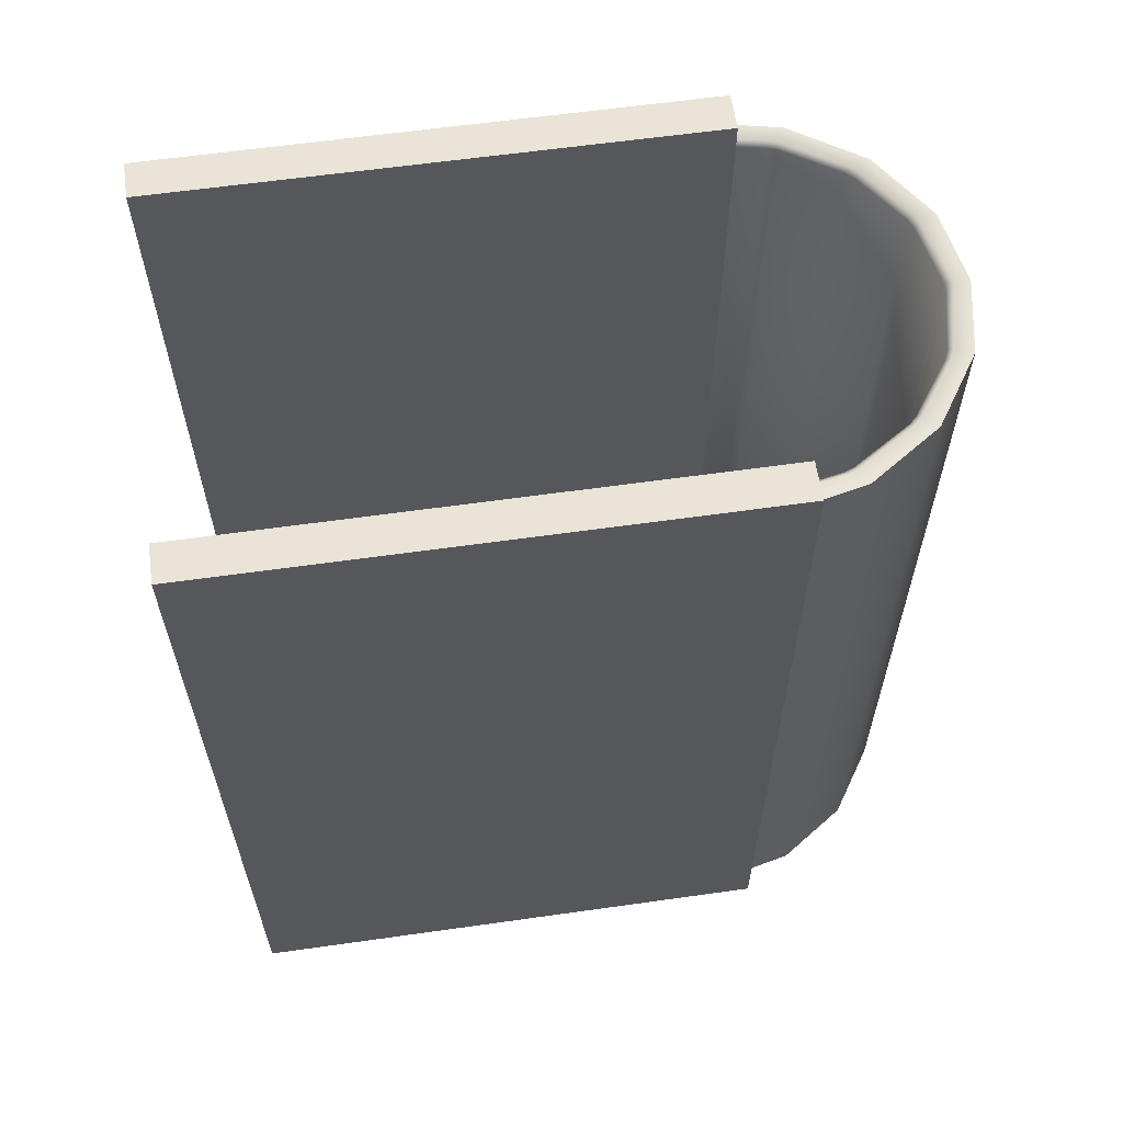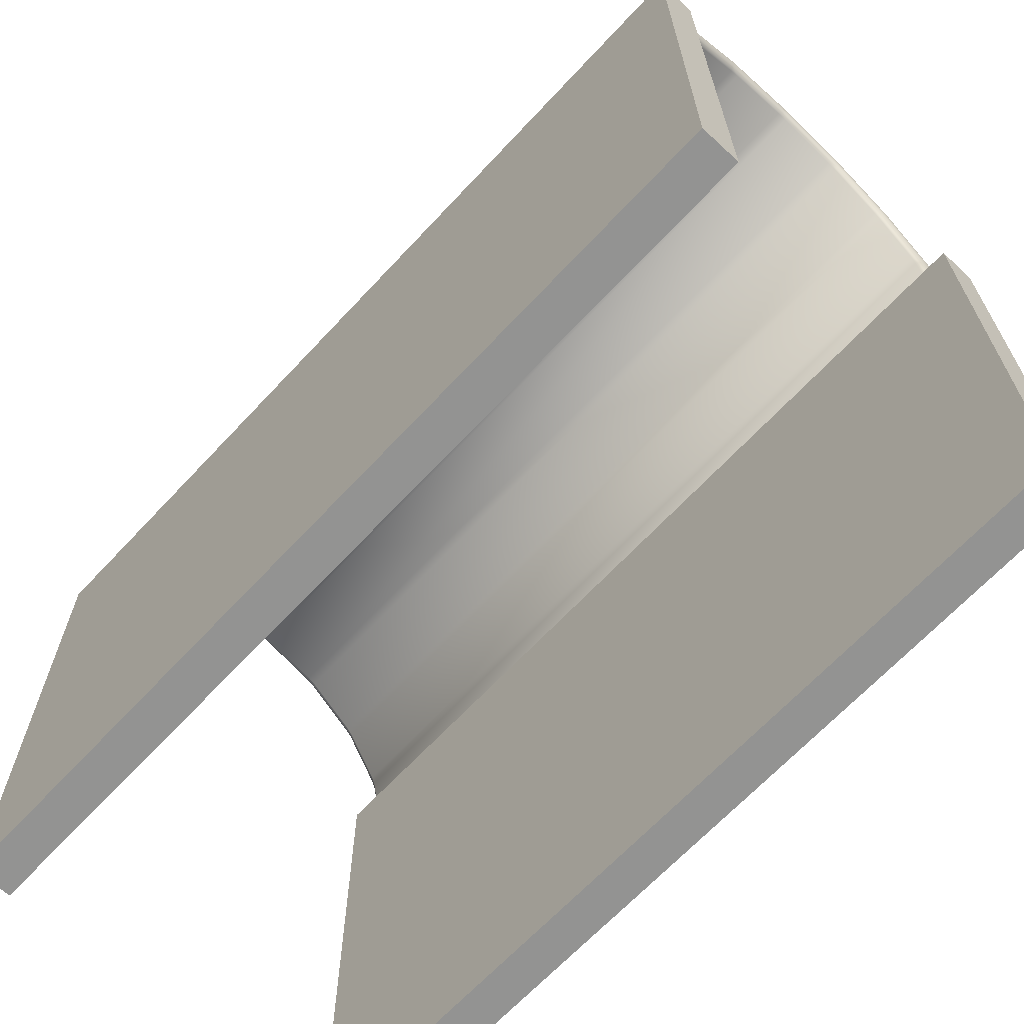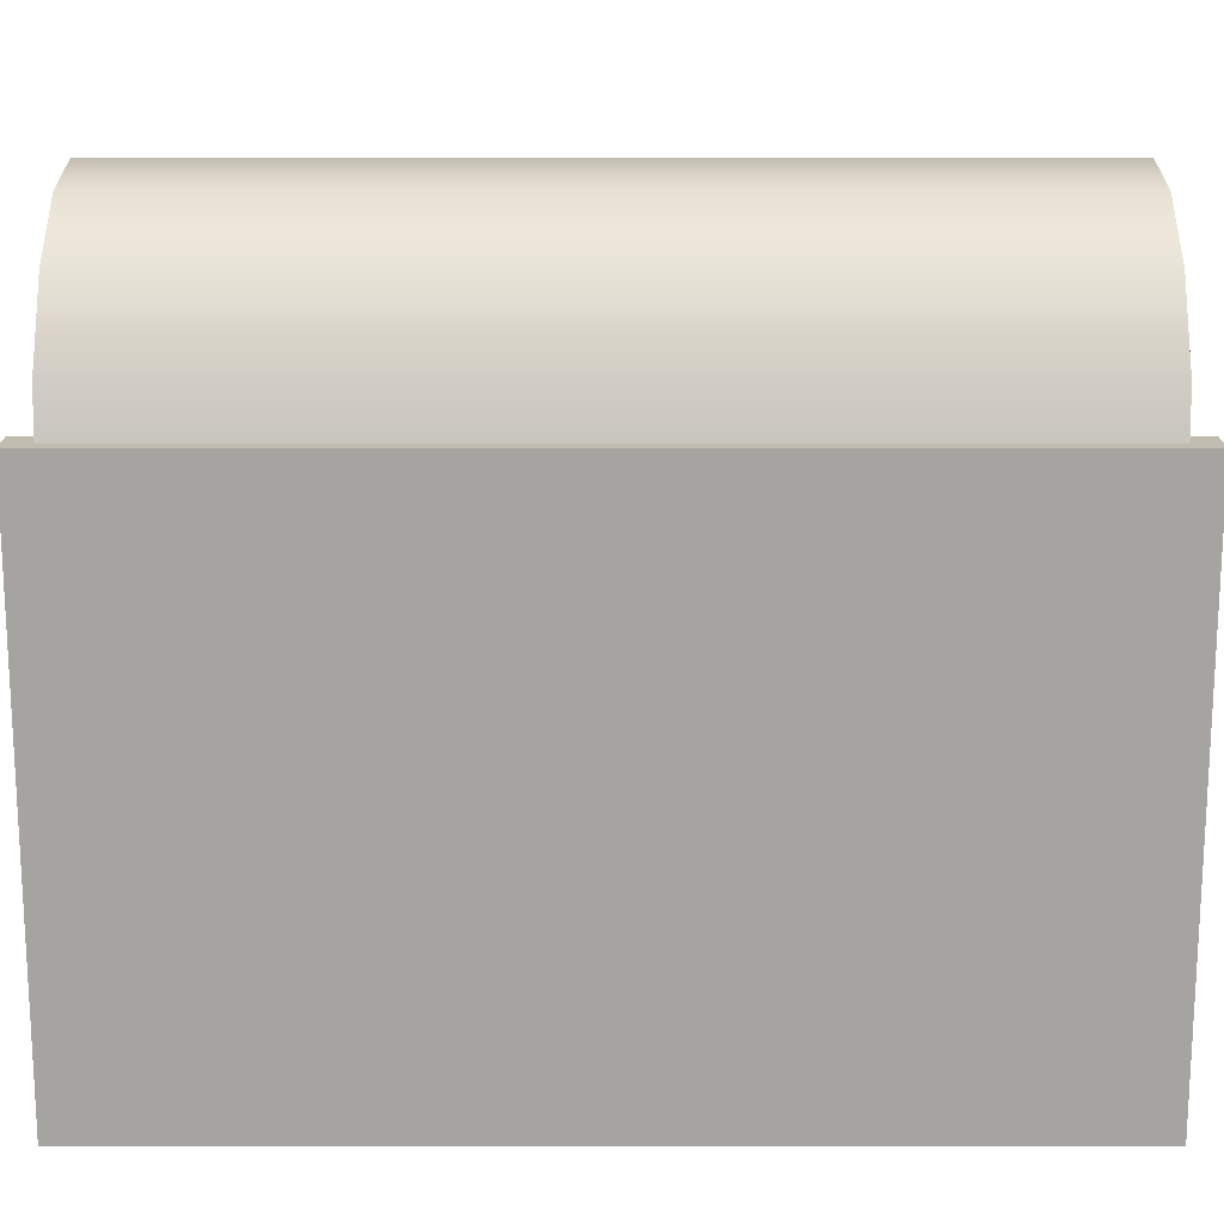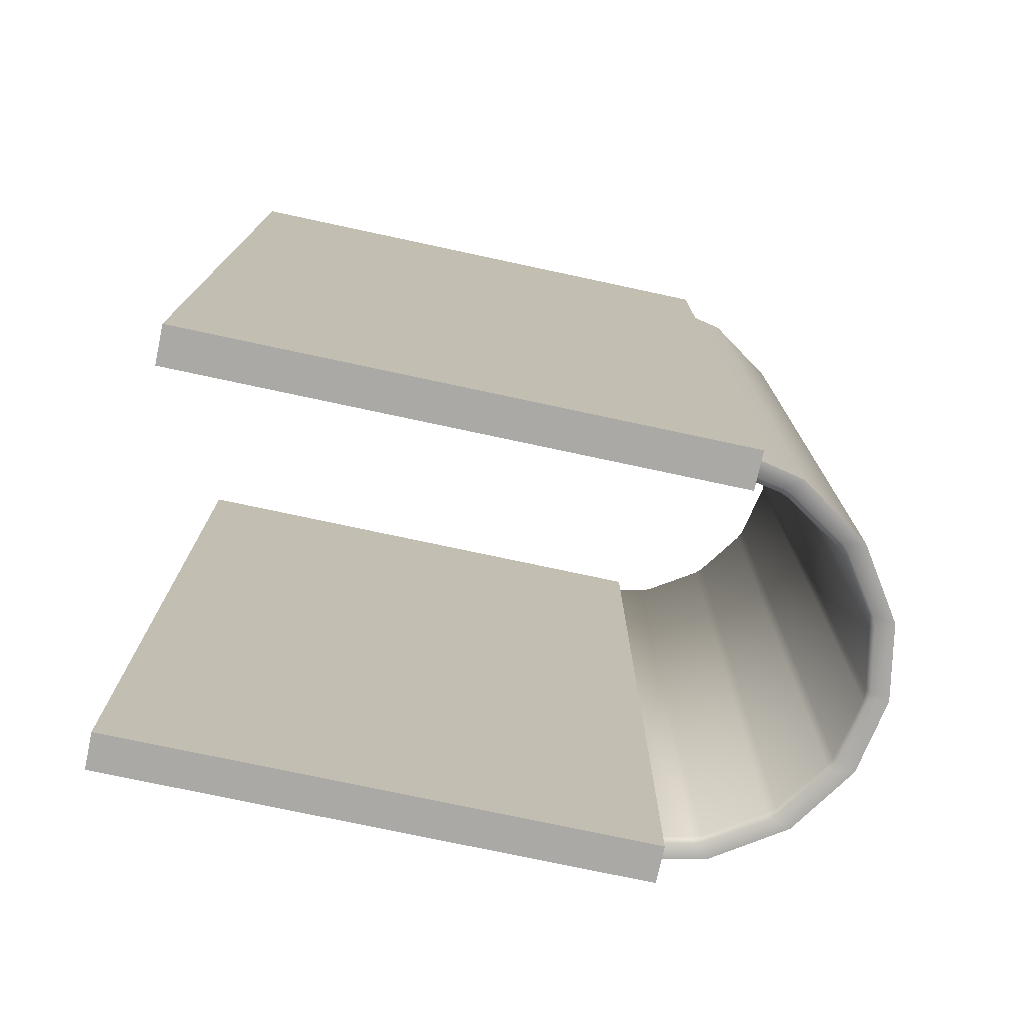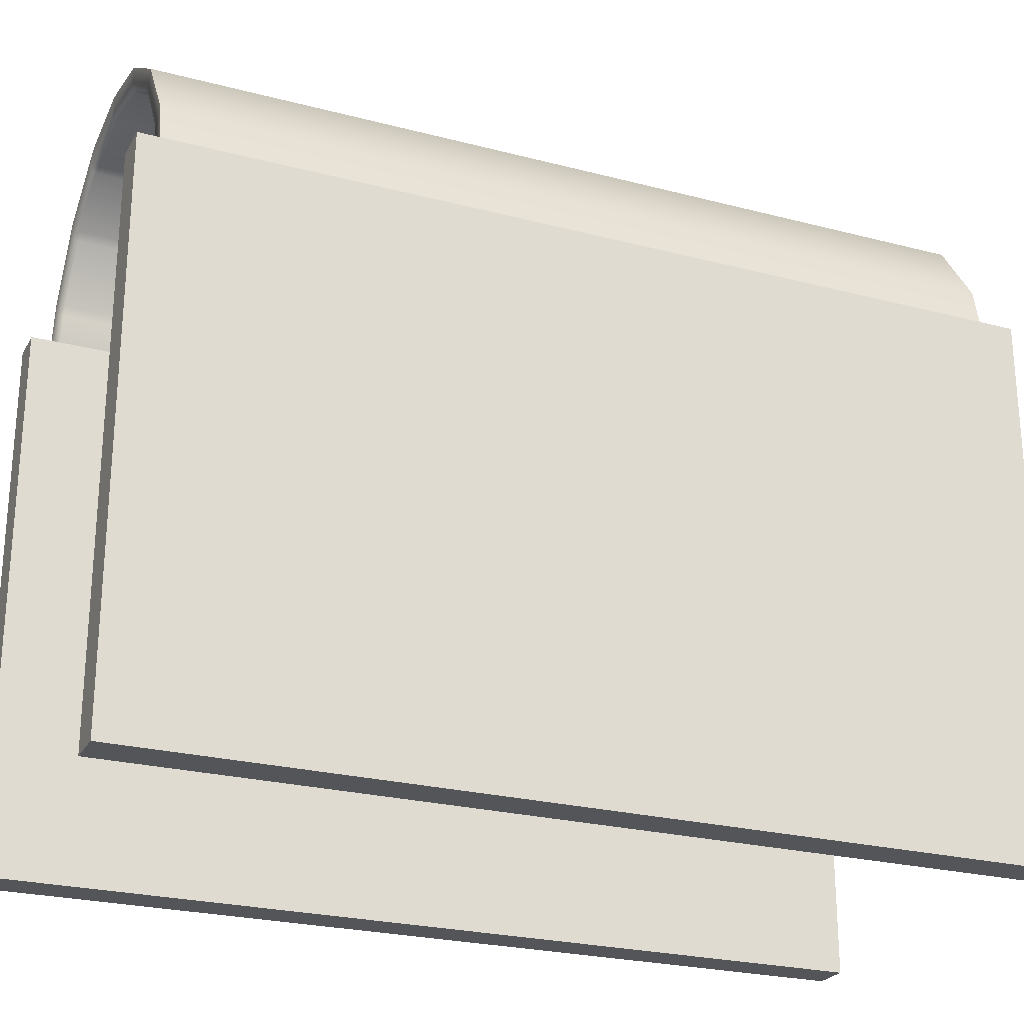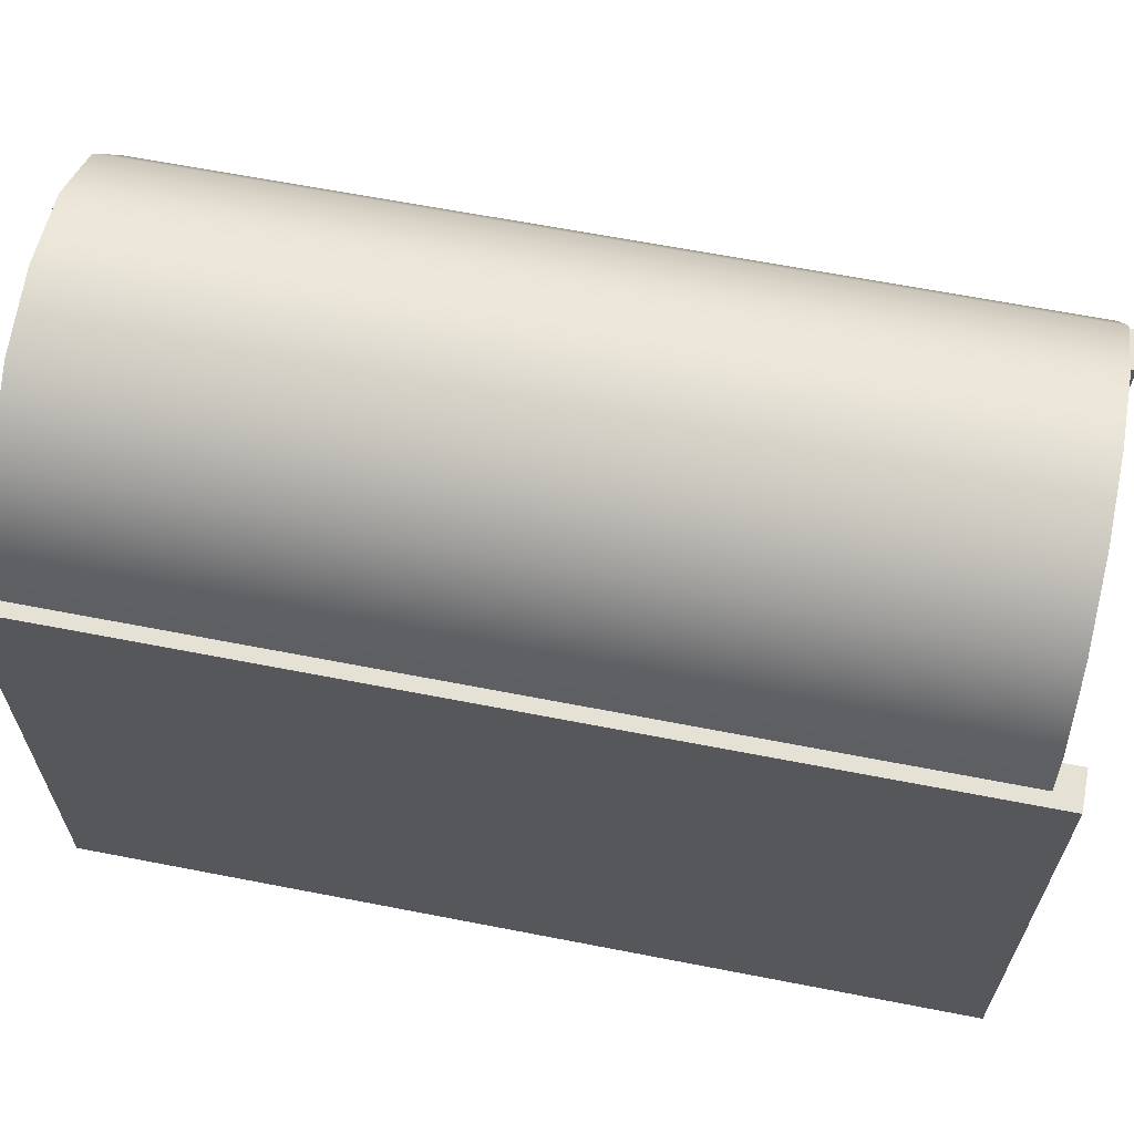
<metadata>
{"format":"obj","ext":"obj","renderer":"f3d","projection":"perspective","resolution":1024,"background":"white","views":[{"elev":61.0,"azim":81.8,"up":"+Z"},{"elev":-66.7,"azim":137.0,"up":"+Y"},{"elev":16.5,"azim":-90.0,"up":"+Y"},{"elev":-75.4,"azim":77.9,"up":"+Z"},{"elev":-24.8,"azim":-113.1,"up":"+Y"},{"elev":64.4,"azim":-78.9,"up":"+Y"}]}
</metadata>
<code>
o Cylinder
v -1.065 0.08032 2.108
v -1.065 0.08032 -2.108
v 1.065 0.08032 2.108
v 1.065 0.08032 -2.108
v 0.02537 1.051 -2.082
v 0.02574 1.078 -2.108
v -0.02537 1.051 -2.082
v -0.02574 1.078 -2.108
v 0 1.09 2.108
v 0.3829 1.098 -2.108
v -0.02537 1.051 2.082
v 0.02537 1.051 2.082
v 0.9721 0.5077 2.108
v 0.9721 0.5077 -2.108
v 0.9778 0.06206 -2.108
v 0.9476 0.08223 -2.082
v 0.9476 0.08223 2.082
v 0.9778 0.06206 2.108
v 0.9092 0.4241 -2.108
v 0.8899 0.472 -2.108
v 0.866 0.4613 -2.082
v 0.8847 0.414 -2.082
v 0.9092 0.4241 2.108
v 0.8847 0.414 2.082
v 0.866 0.4613 2.082
v 0.8899 0.472 2.108
v 0.7061 0.7609 -2.108
v 0.6702 0.7978 -2.108
v 0.6522 0.7788 -2.082
v 0.6874 0.742 -2.082
v 0.7061 0.7609 2.108
v 0.6874 0.742 2.082
v 0.6522 0.7788 2.082
v 0.6702 0.7978 2.108
v 0.3959 0.9903 -2.108
v 0 1.051 -2.082
v -0.9721 0.5077 2.108
v -0.9721 0.5077 -2.108
v 0 1.078 -2.108
v 0.3485 1.01 -2.108
v 0.3391 0.9859 -2.082
v 0.3857 0.9658 -2.082
v 0.3959 0.9903 2.108
v 0.3857 0.9658 2.082
v 0.3391 0.9859 2.082
v 0.3485 1.01 2.108
v 0.7334 0.8642 -2.108
v -0.9778 0.06206 -2.108
v -0.9476 0.08223 -2.082
v -0.9476 0.08223 2.082
v -0.9778 0.06206 2.108
v -0.9092 0.4241 -2.108
v -0.8899 0.472 -2.108
v -0.866 0.4613 -2.082
v -0.8847 0.414 -2.082
v -0.9092 0.4241 2.108
v -0.8847 0.414 2.082
v -0.866 0.4613 2.082
v -0.8899 0.472 2.108
v -0.7061 0.7609 -2.108
v -0.6702 0.7978 -2.108
v -0.6522 0.7788 -2.082
v -0.6874 0.742 -2.082
v -0.7061 0.7609 2.108
v -0.6874 0.742 2.082
v -0.6522 0.7788 2.082
v -0.6702 0.7978 2.108
v -0.3959 0.9903 -2.108
v -0.3485 1.01 -2.108
v -0.3391 0.9859 -2.082
v -0.3857 0.9658 -2.082
v -0.3959 0.9903 2.108
v -0.3857 0.9658 2.082
v -0.3391 0.9859 2.082
v -0.3485 1.01 2.108
v -0.7334 0.8642 -2.108
v 0 1.051 2.082
v 0.7334 0.8642 2.108
v -0.7334 0.8642 2.108
v -0.3829 1.098 -2.108
v -0.3829 1.098 2.108
v -1.094 -2.515 2.232
v -1.094 0.269 2.232
v -1.094 -2.515 -2.232
v -1.094 0.269 -2.232
v -0.8994 -2.515 2.232
v -0.8994 0.269 2.232
v -0.8994 -2.515 -2.232
v -0.8994 0.269 -2.232
v 1.094 -2.515 2.232
v 1.094 0.269 2.232
v 1.094 -2.515 -2.232
v 1.094 0.269 -2.232
v 0.8994 -2.515 2.232
v 0.8994 0.269 2.232
v 0.8994 -2.515 -2.232
v 0.8994 0.269 -2.232
v 0 1.125 -2.108
v 0 1.167 -2.108
v 0 1.167 2.108
v 0.3829 1.098 2.108
f 83 84 82
f 85 88 84
f 89 86 88
f 87 82 86
f 88 82 84
f 85 87 89
f 90 93 91
f 96 93 92
f 94 97 96
f 90 95 94
f 90 96 92
f 95 93 97
f 83 85 84
f 85 89 88
f 89 87 86
f 87 83 82
f 88 86 82
f 85 83 87
f 90 92 93
f 96 97 93
f 94 95 97
f 90 91 95
f 90 94 96
f 95 91 93
f 7 74 70
f 9 77 12
f 20 30 27
f 39 5 36
f 52 2 38
f 51 2 48
f 2 37 38
f 56 1 51
f 101 9 46
f 47 27 28
f 63 58 54
f 71 66 62
f 68 76 80
f 13 26 23
f 37 76 38
f 28 42 35
f 64 37 59
f 19 21 20
f 72 79 67
f 55 50 49
f 79 80 76
f 99 101 10
f 31 33 32
f 23 25 24
f 14 3 4
f 19 20 14
f 60 38 76
f 41 12 5
f 10 78 47
f 13 31 26
f 39 7 8
f 9 11 77
f 3 23 18
f 12 46 9
f 40 5 6
f 19 4 15
f 4 18 15
f 17 15 18
f 52 54 55
f 56 58 59
f 60 62 63
f 64 66 67
f 68 70 71
f 72 74 75
f 17 22 16
f 16 19 15
f 77 7 36
f 34 31 78
f 46 43 101
f 10 6 99
f 44 34 43
f 78 43 34
f 27 29 28
f 5 77 36
f 33 30 32
f 6 39 98
f 33 42 29
f 9 81 75
f 81 99 80
f 35 41 40
f 32 26 31
f 10 35 40
f 48 50 51
f 52 49 48
f 56 50 57
f 55 58 57
f 53 63 54
f 59 65 64
f 63 66 65
f 61 71 62
f 67 73 72
f 71 74 73
f 69 7 70
f 75 11 9
f 52 38 53
f 76 61 60
f 27 14 20
f 67 79 64
f 37 56 59
f 47 13 14
f 23 17 18
f 45 42 44
f 80 69 68
f 75 81 72
f 43 45 44
f 99 8 80
f 25 30 21
f 35 47 28
f 25 22 24
f 8 98 39
f 7 11 74
f 20 21 30
f 39 6 5
f 52 48 2
f 51 1 2
f 2 1 37
f 56 37 1
f 101 100 9
f 63 65 58
f 71 73 66
f 68 61 76
f 37 79 76
f 28 29 42
f 64 79 37
f 19 22 21
f 72 81 79
f 55 57 50
f 79 81 80
f 99 100 101
f 31 34 33
f 23 26 25
f 14 13 3
f 60 53 38
f 41 45 12
f 10 101 78
f 13 78 31
f 39 36 7
f 3 13 23
f 12 45 46
f 40 41 5
f 19 14 4
f 4 3 18
f 17 16 15
f 52 53 54
f 56 57 58
f 60 61 62
f 64 65 66
f 68 69 70
f 72 73 74
f 17 24 22
f 16 22 19
f 77 11 7
f 40 6 10
f 6 98 99
f 44 33 34
f 78 101 43
f 27 30 29
f 5 12 77
f 33 29 30
f 33 44 42
f 9 100 81
f 81 100 99
f 35 42 41
f 32 25 26
f 48 49 50
f 52 55 49
f 56 51 50
f 55 54 58
f 53 60 63
f 59 58 65
f 63 62 66
f 61 68 71
f 67 66 73
f 71 70 74
f 69 8 7
f 75 74 11
f 27 47 14
f 47 78 13
f 23 24 17
f 45 41 42
f 43 46 45
f 98 8 99
f 8 69 80
f 25 32 30
f 35 10 47
f 25 21 22

</code>
